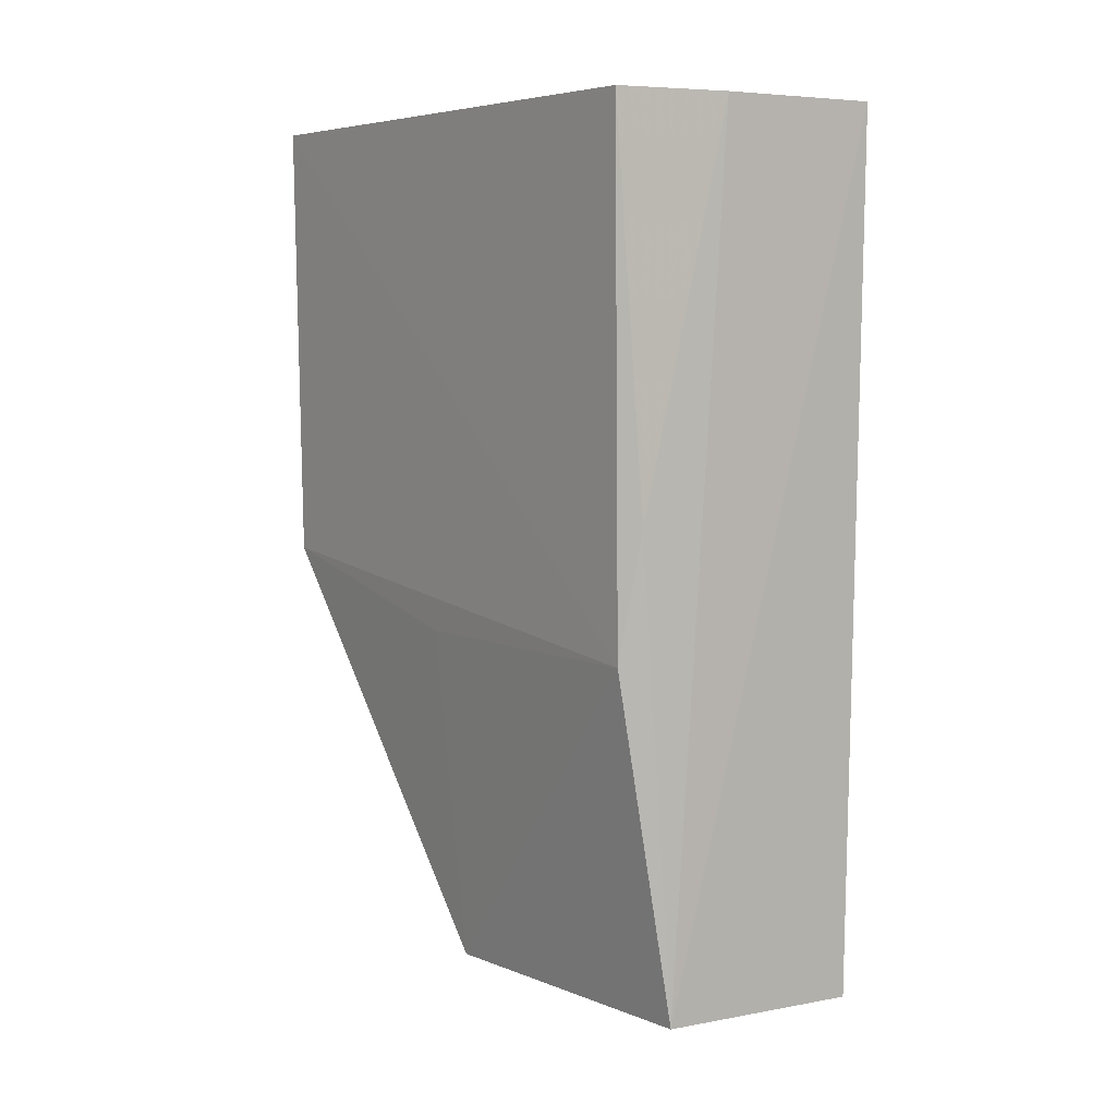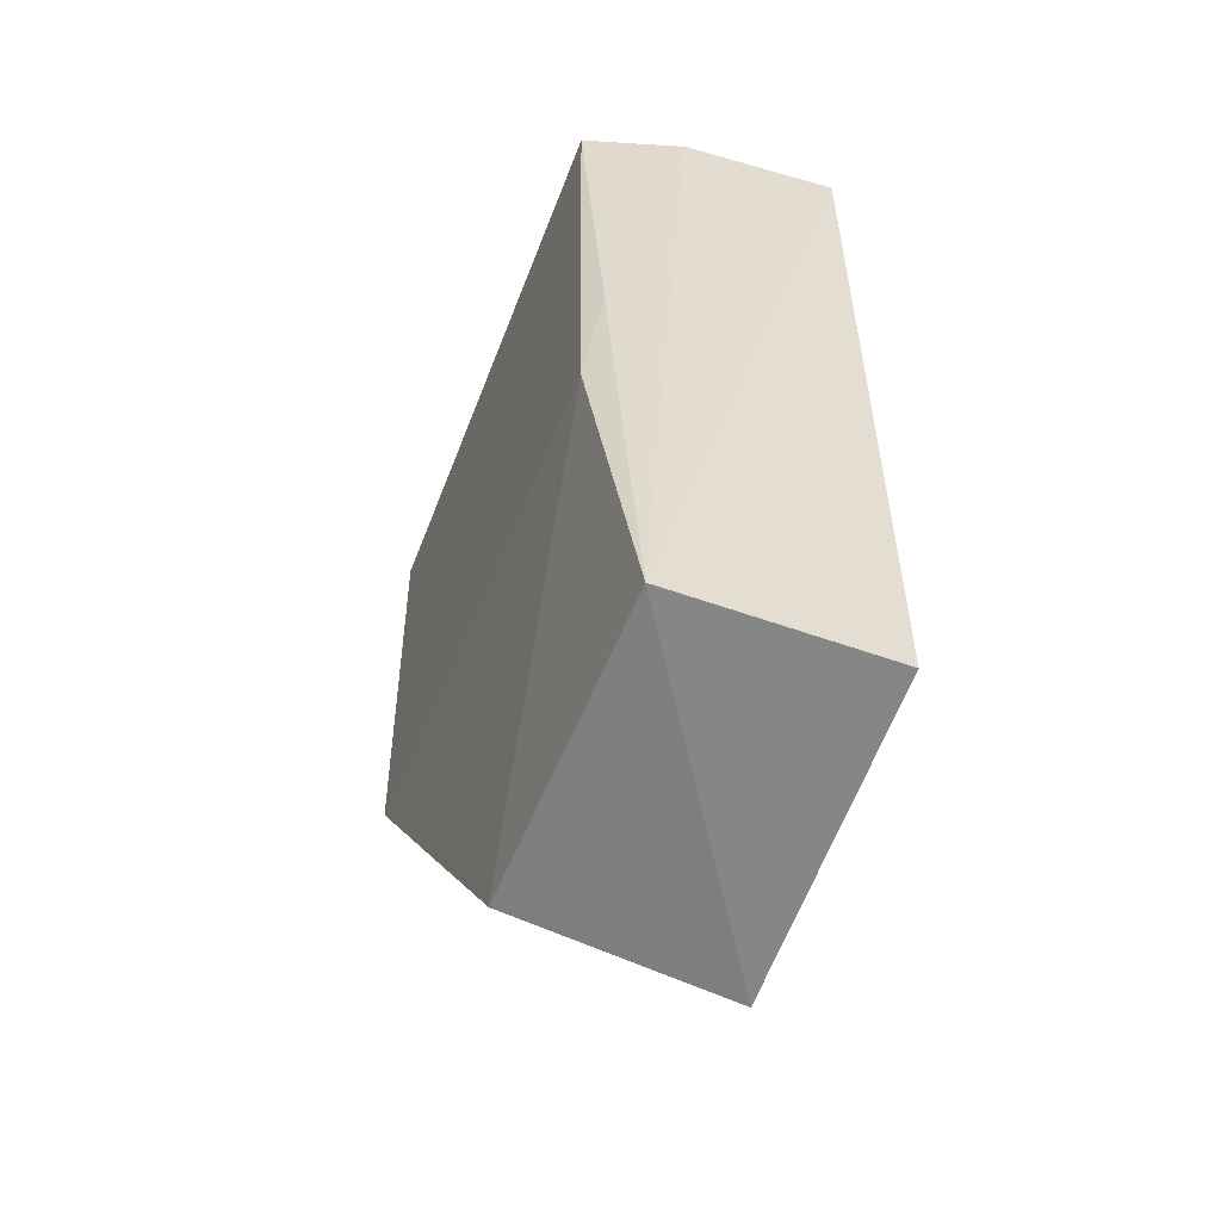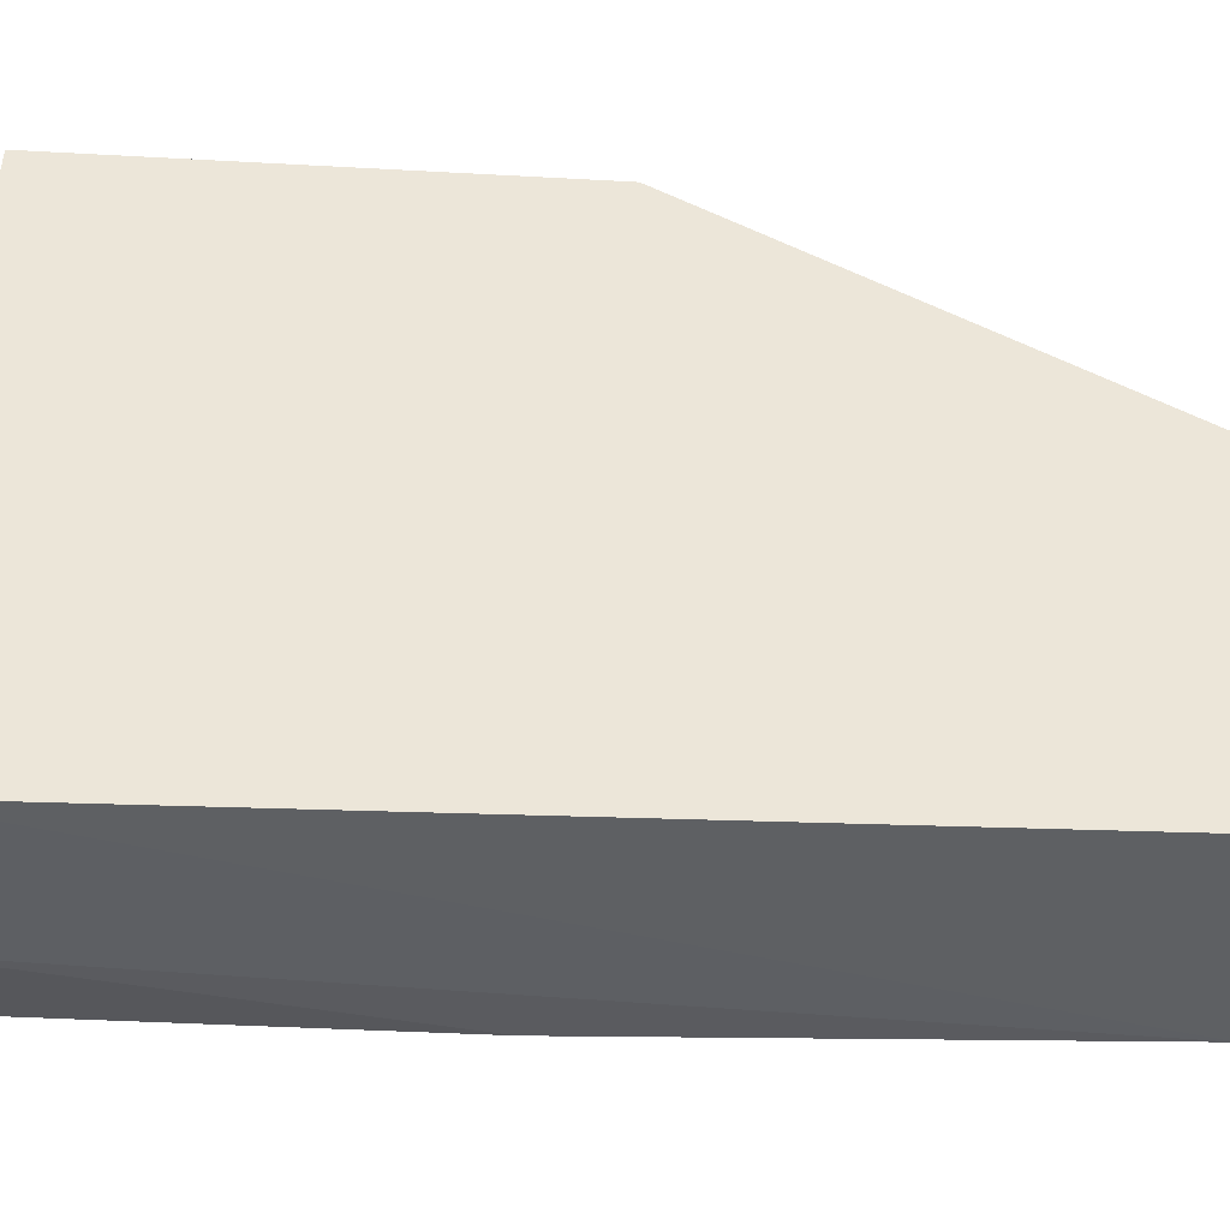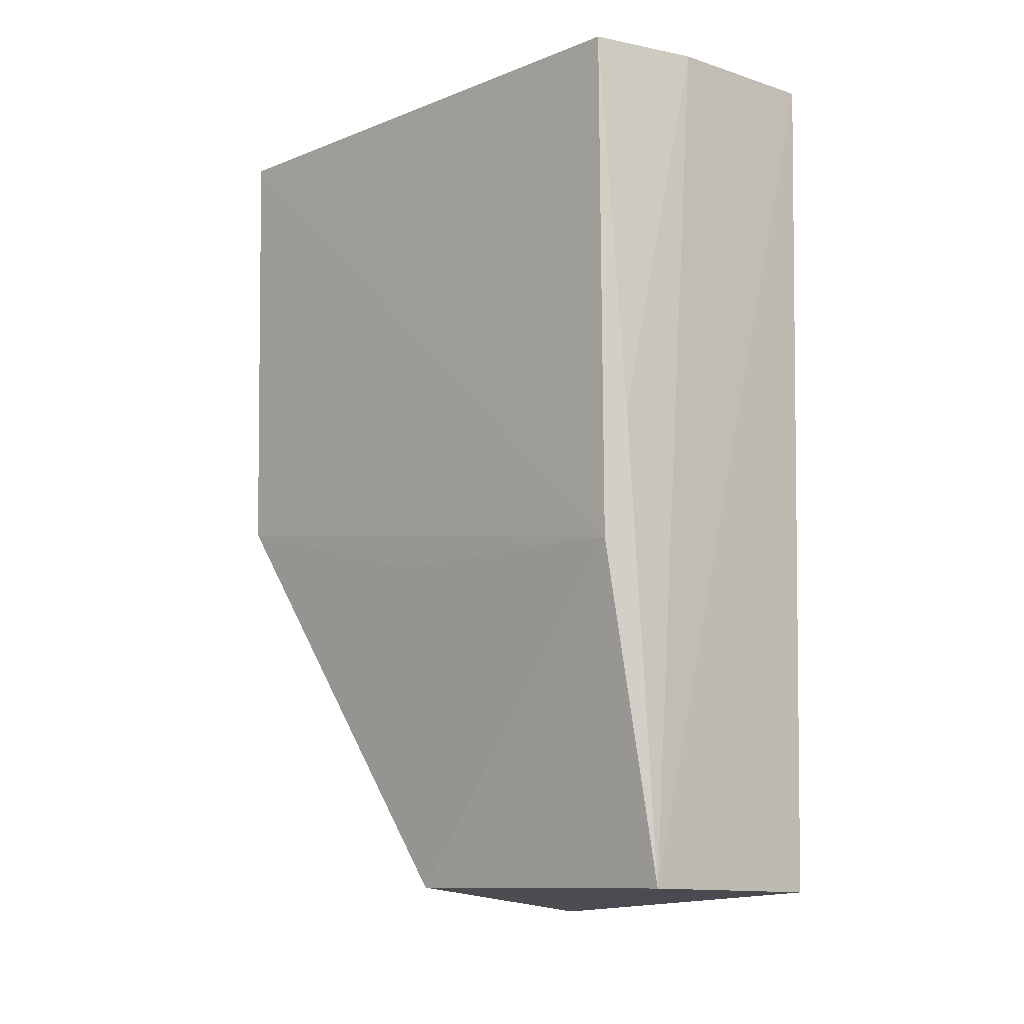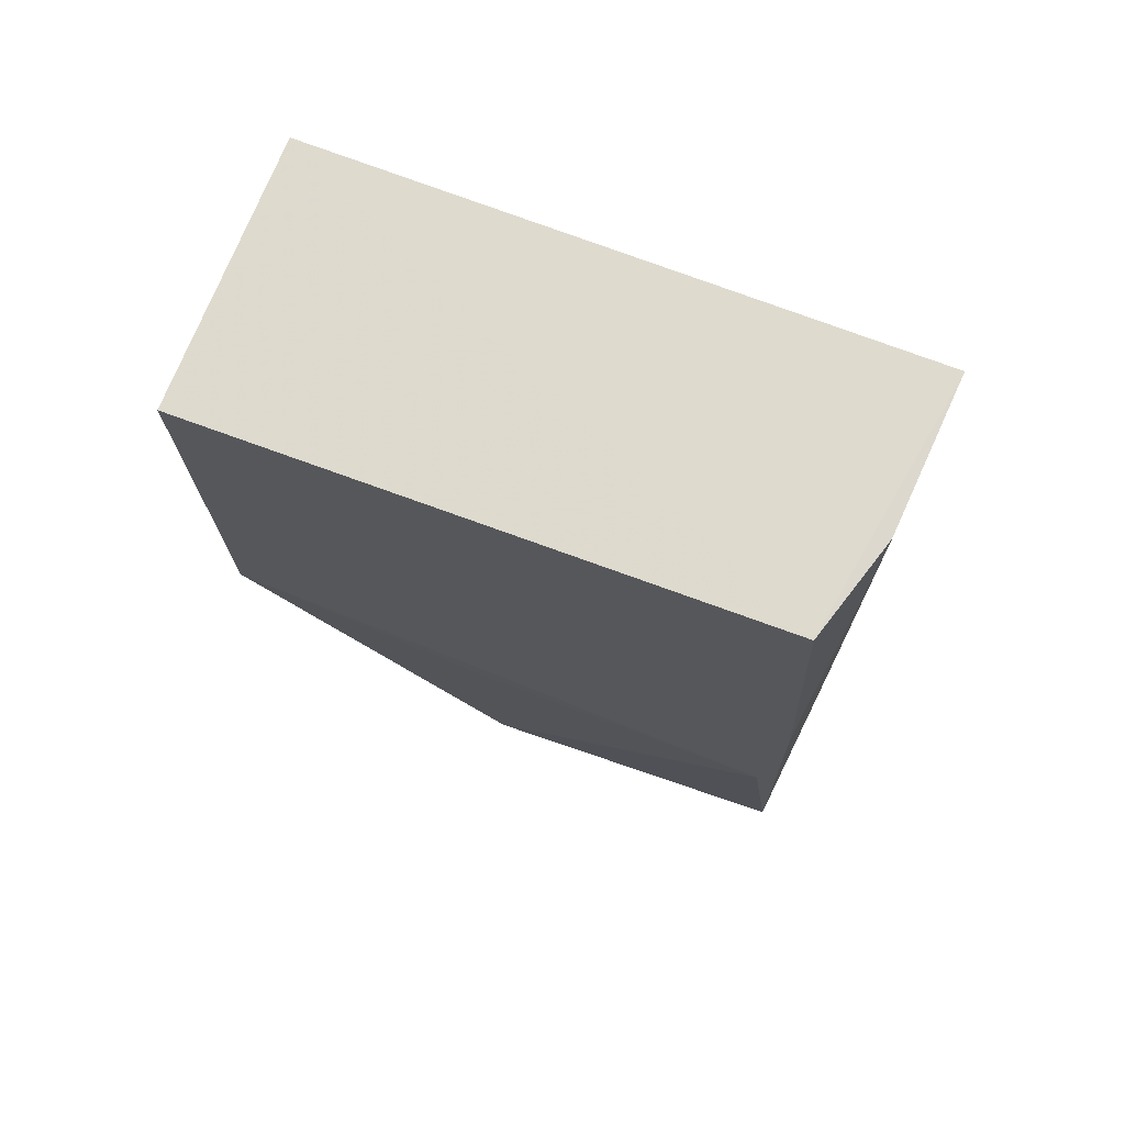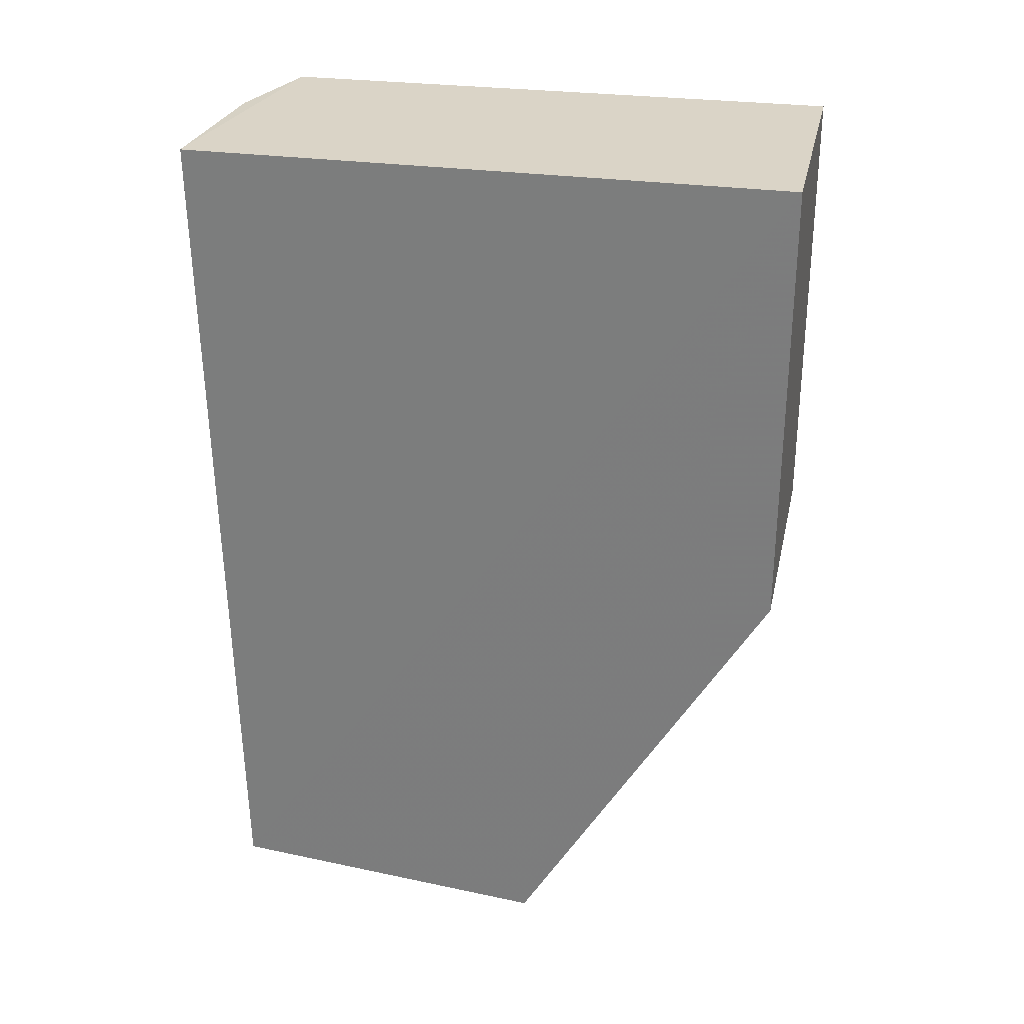
<metadata>
{"format":"obj","ext":"obj","renderer":"f3d","projection":"perspective","resolution":1024,"background":"white","views":[{"elev":5.9,"azim":144.0,"up":"+Y"},{"elev":-56.7,"azim":159.8,"up":"+Y"},{"elev":-43.8,"azim":-93.7,"up":"+Z"},{"elev":-9.5,"azim":136.4,"up":"+Y"},{"elev":71.4,"azim":111.1,"up":"+Y"},{"elev":28.9,"azim":-77.9,"up":"+Y"}]}
</metadata>
<code>
v 0.04266 0.001101 0.01695
v 0.04245 -0.01133 0.01696
v 0.04229 -0.01312 0.001404
v 0.03517 0.001073 0.0002115
v 0.03517 0.001091 0.01694
v 0.04245 0.001086 0.001347
v 0.03515 -0.02345 0.009797
v 0.04103 -0.02243 0.000782
v 0.03517 -0.01141 0.01694
v 0.03514 -0.02265 0.0006671
v 0.04187 -0.009613 0.0009345
v 0.04131 -0.02258 0.009767
v 0.0396 0.001059 0.000491
v 0.0423 -0.01311 0.009778
f 1 2 3
f 5 2 1
f 6 1 3
f 6 5 1
f 6 4 5
f 9 7 2
f 9 2 5
f 9 5 7
f 10 7 5
f 10 5 4
f 10 8 7
f 10 4 8
f 11 6 3
f 11 3 8
f 12 8 3
f 12 2 7
f 12 7 8
f 13 11 8
f 13 8 4
f 13 4 6
f 13 6 11
f 14 12 3
f 14 3 2
f 14 2 12

</code>
